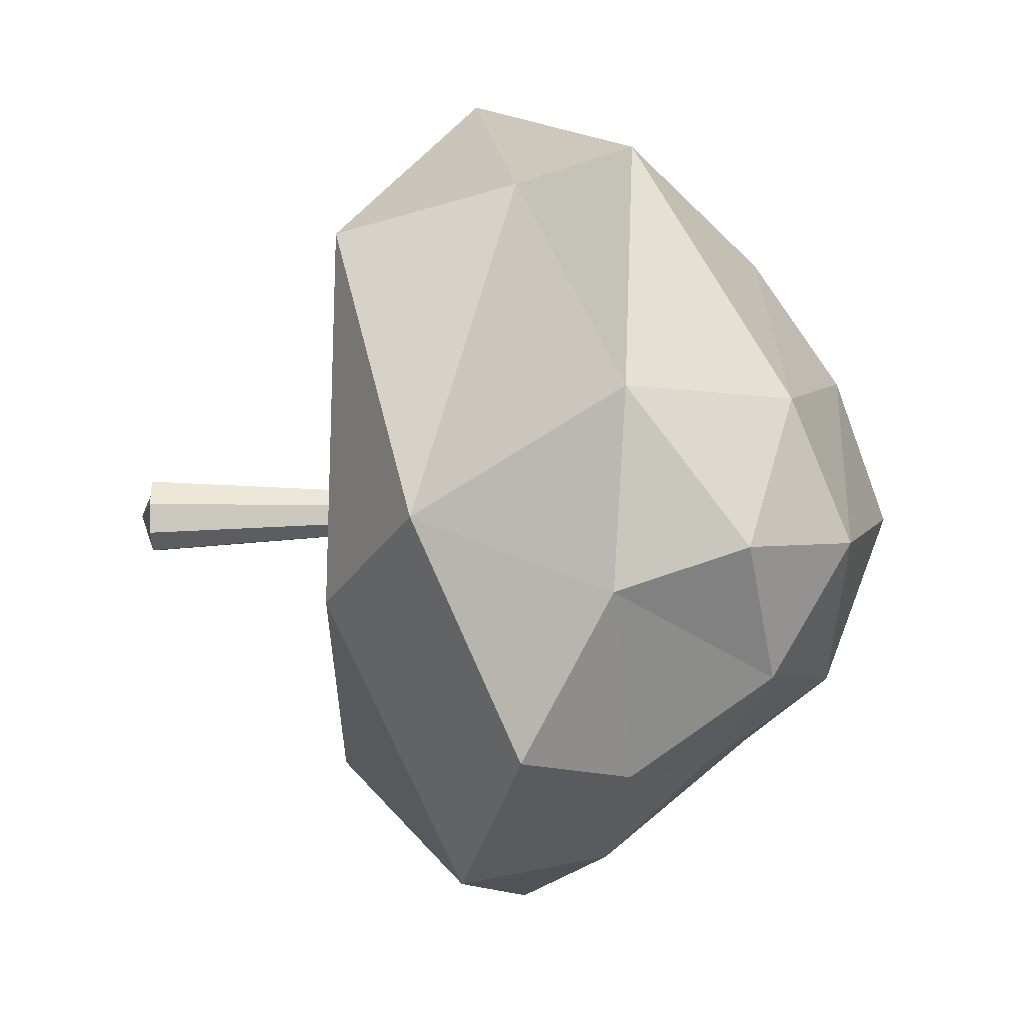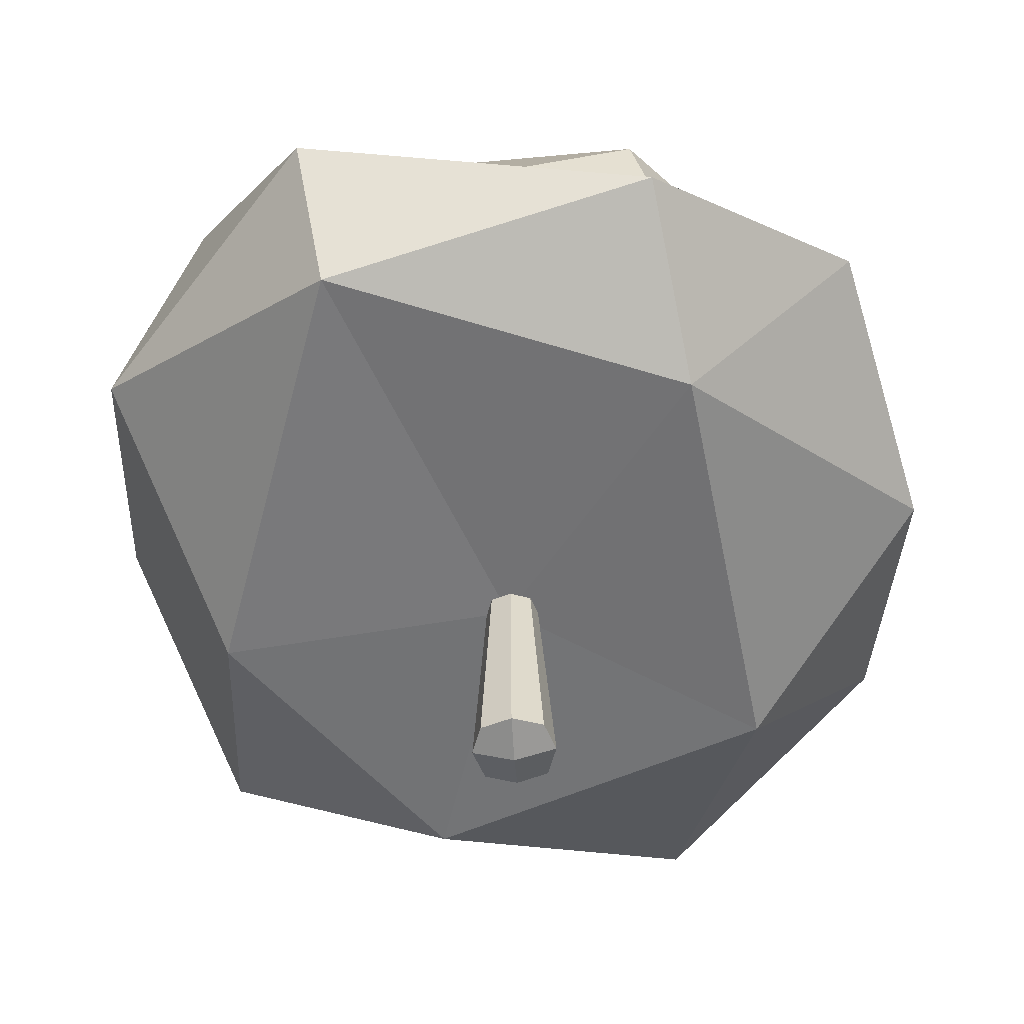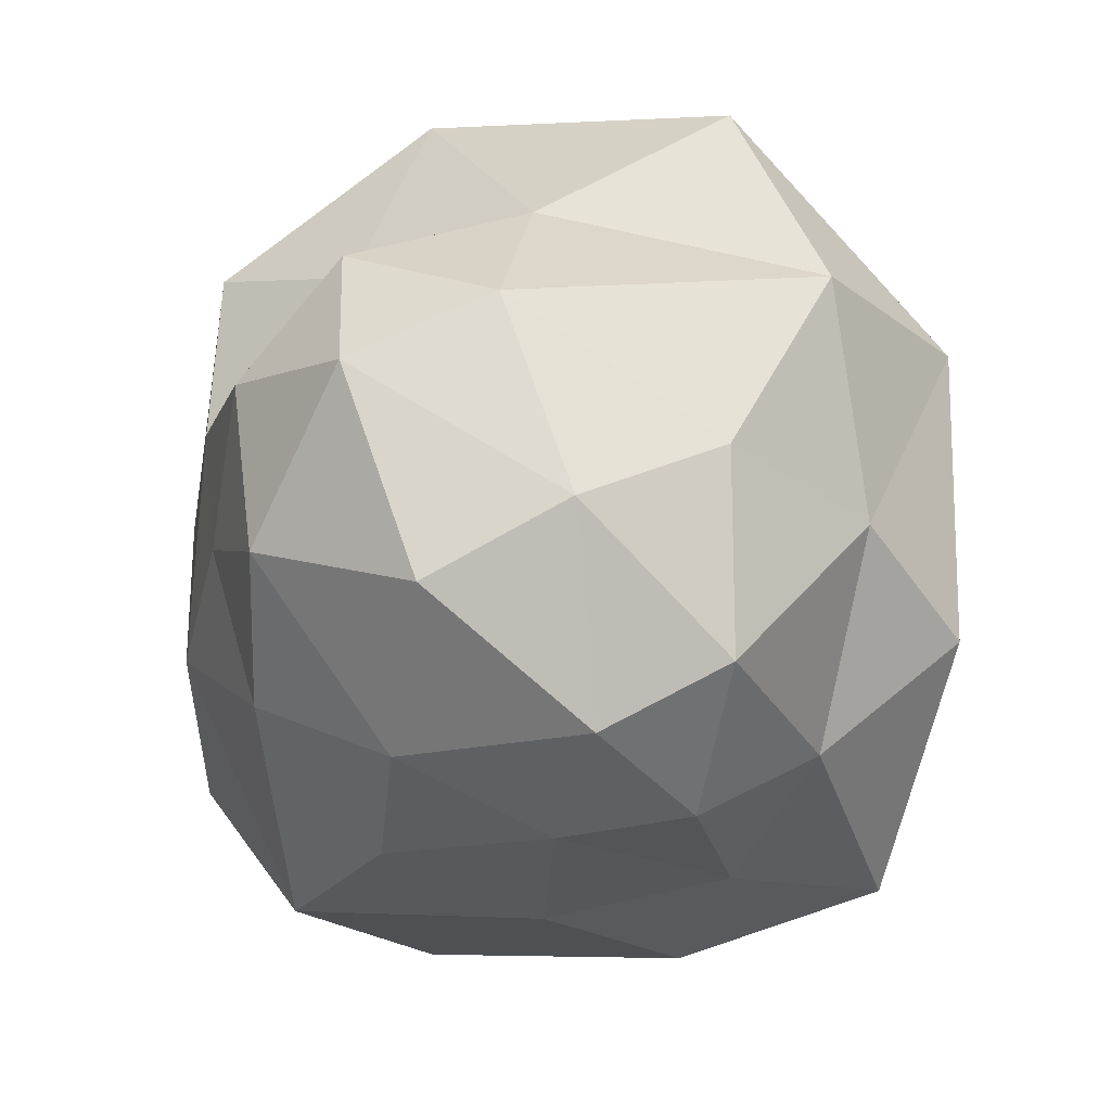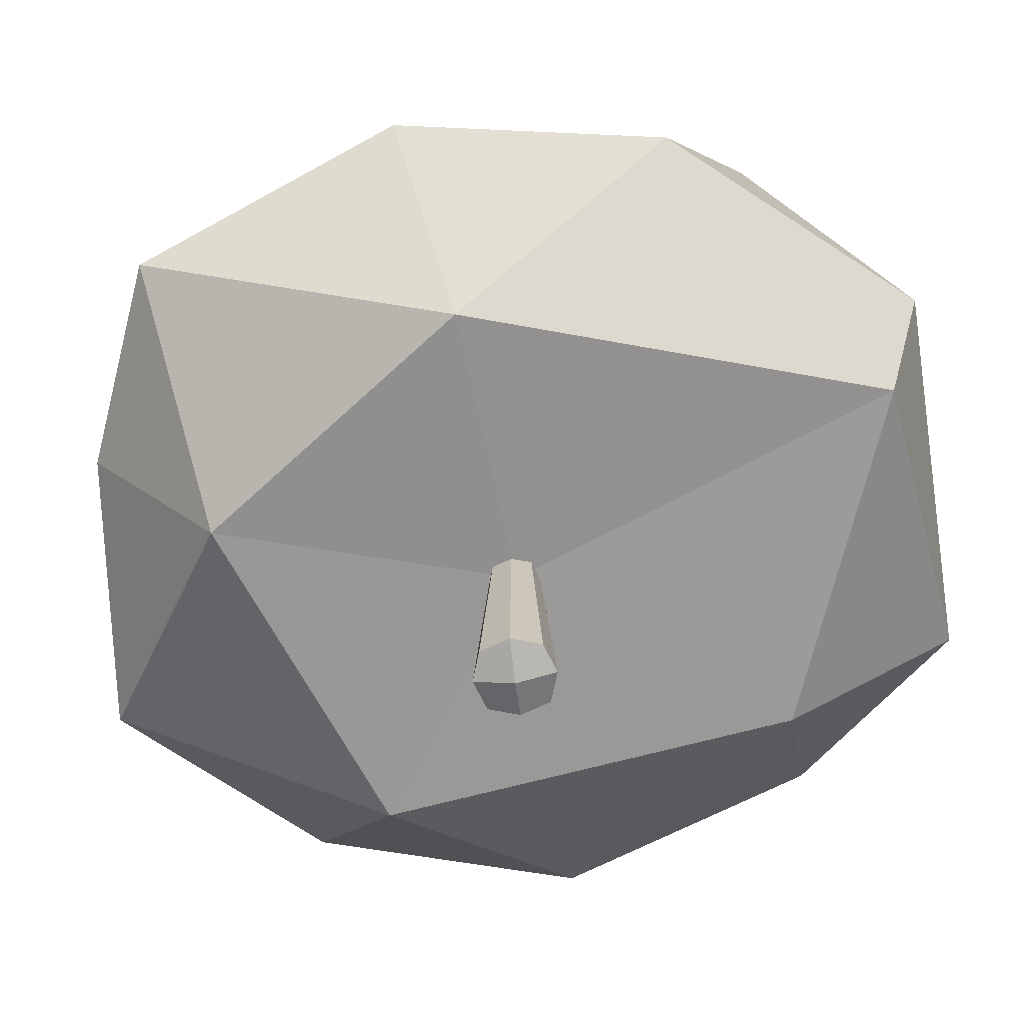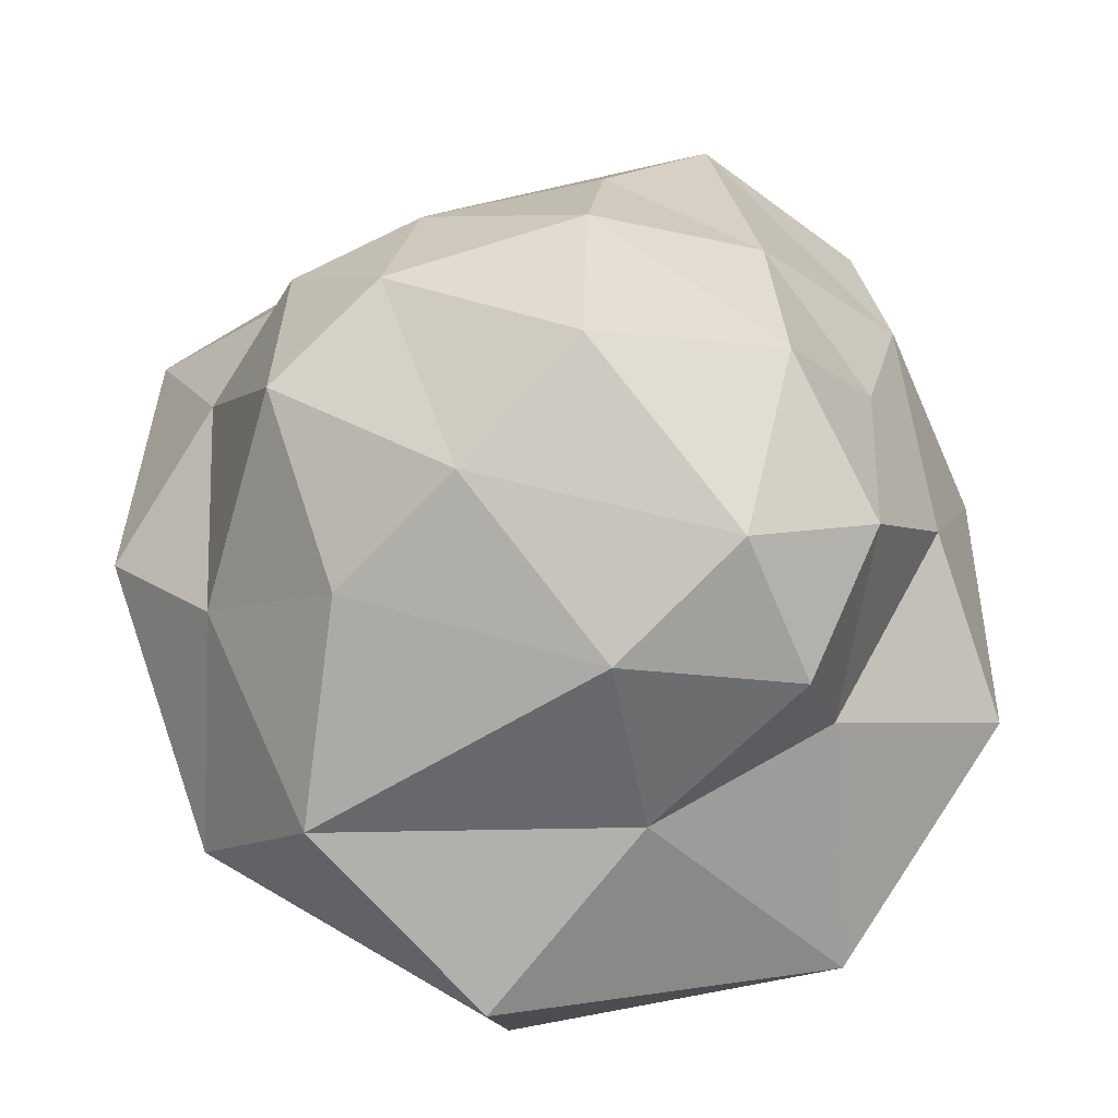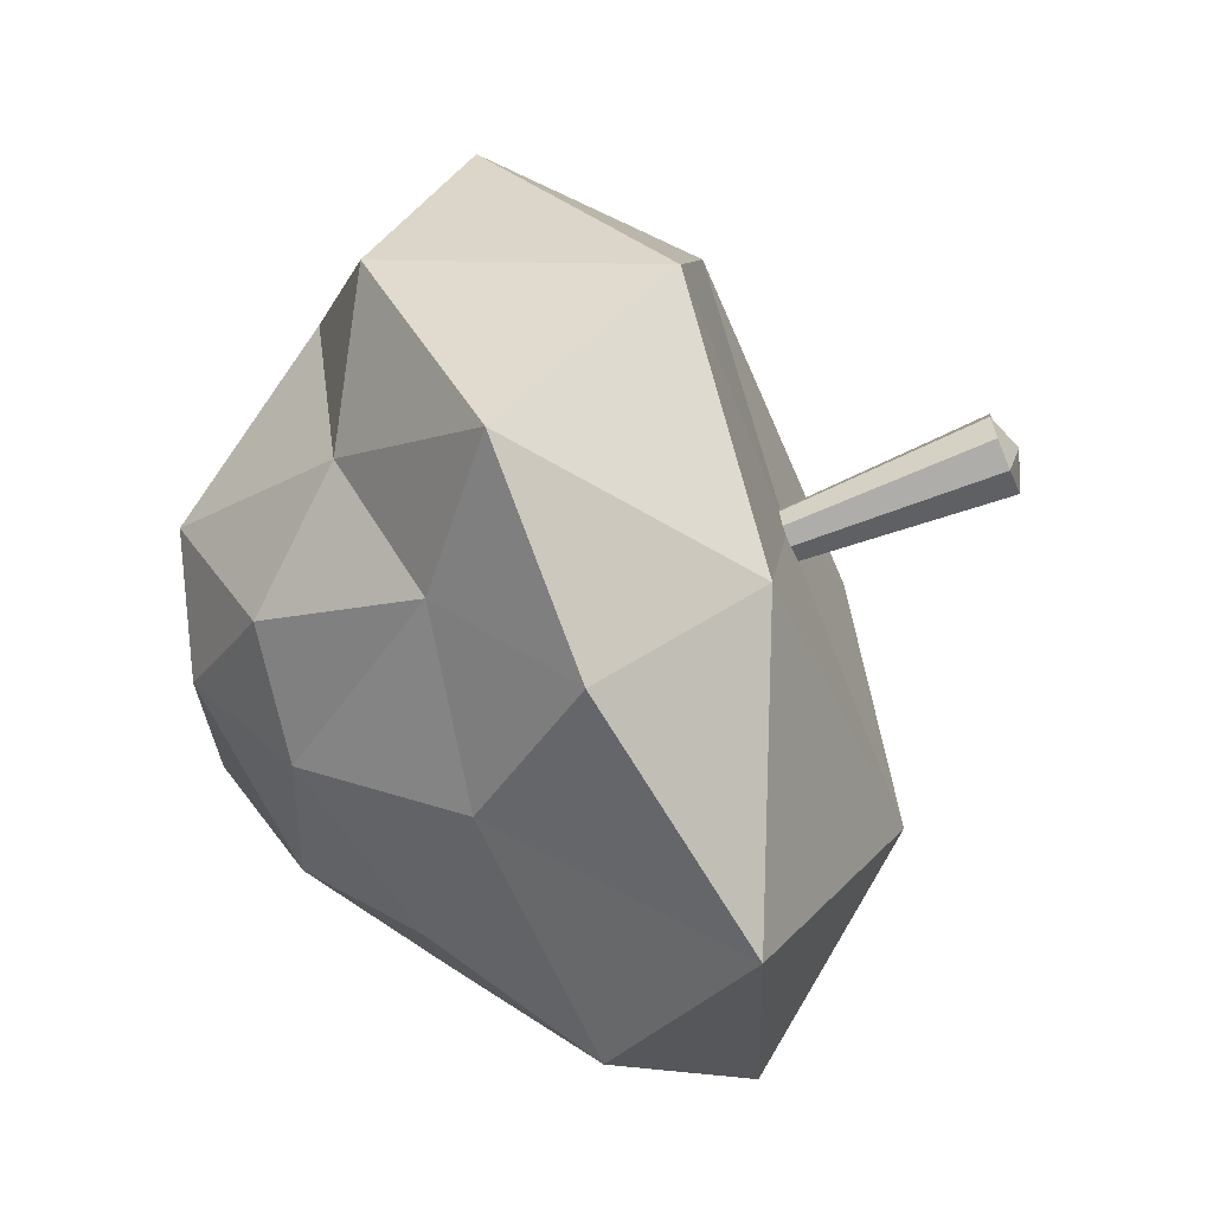
<metadata>
{"format":"obj","ext":"obj","renderer":"f3d","projection":"perspective","resolution":1024,"background":"white","views":[{"elev":70.3,"azim":89.5,"up":"+Z"},{"elev":-55.0,"azim":3.9,"up":"+Y"},{"elev":5.3,"azim":-165.0,"up":"+Z"},{"elev":-67.6,"azim":-82.8,"up":"+Y"},{"elev":60.4,"azim":-14.4,"up":"+Y"},{"elev":-64.6,"azim":-66.8,"up":"+Z"}]}
</metadata>
<code>
o stalk_Cube.001
v -0.1864 -0.06863 0.1864
v -0.1864 -0.06863 -0.1864
v 0.1864 -0.06863 0.1864
v 0.1864 -0.06863 -0.1864
v -0.2485 -0.06863 -4e-06
v 0.2485 -0.06863 -4e-06
v -1e-06 -0.06863 -0.2485
v -1e-06 -0.06863 0.2485
v -1e-06 -0.1541 -4e-06
v -0.03456 3.741 -0.00127
v -0.03727 1.261 0.01647
v 2.219 2.443 1.727
v -1.142 2.445 2.749
v -2.637 2.733 -0.4514
v -0.7875 2.191 -2.643
v 2.344 2.481 -1.655
v 0.9011 3.861 1.872
v -1.49 4.083 0.8067
v -1.271 3.937 -1.368
v 0.6974 3.808 -1.715
v 1.821 3.675 0.086
v 0.09199 4.973 0.06588
v -0.9593 1.333 2.454
v 1.163 1.25 1.64
v 0.996 1.809 2.739
v 2.607 2.057 0.07008
v 1.508 1.218 -1.006
v -1.825 1.188 -0.1296
v -2.48 2.189 1.261
v -0.5929 1.226 -1.823
v -2.082 2.177 -2.129
v 0.9625 1.954 -2.782
v 2.068 3.147 0.7642
v 2.27 3.036 -0.7001
v -0.06457 3.11 2.144
v 1.146 3.024 1.749
v -2.165 3.276 0.2974
v -1.913 3.211 1.752
v -1.266 2.887 -1.945
v -1.866 3.202 -1.103
v 1.522 3.084 -2.273
v -0.1305 3.119 -2.218
v 1.516 4.047 1.109
v -0.1596 4.184 1.671
v -1.581 4.362 -0.3964
v -0.4569 4.083 -1.512
v 1.414 4.048 -0.8141
v 0.6781 4.563 1.281
v 1.255 4.508 0.1621
v -0.7251 4.635 0.5365
v -0.8354 4.595 -0.7985
v 0.4075 4.485 -1.005
f 7 10 4
f 6 10 3
f 8 10 1
f 1 10 5
f 9 6 3 8
f 4 10 6
f 7 4 6 9
f 2 10 7
f 2 7 9 5
f 5 9 8 1
f 3 10 8
f 5 10 2
f 11 24 23
f 12 24 26
f 11 23 28
f 11 28 30
f 11 30 27
f 12 26 33
f 13 25 35
f 14 29 37
f 15 31 39
f 16 32 41
f 12 33 36
f 13 35 38
f 14 37 40
f 15 39 42
f 16 41 34
f 17 43 48
f 18 44 50
f 19 45 51
f 20 46 52
f 21 47 49
f 49 52 22
f 49 47 52
f 47 20 52
f 52 51 22
f 52 46 51
f 46 19 51
f 51 50 22
f 51 45 50
f 45 18 50
f 50 48 22
f 50 44 48
f 44 17 48
f 48 49 22
f 48 43 49
f 43 21 49
f 34 47 21
f 34 41 47
f 41 20 47
f 42 46 20
f 42 39 46
f 39 19 46
f 40 45 19
f 40 37 45
f 37 18 45
f 38 44 18
f 38 35 44
f 35 17 44
f 36 43 17
f 36 33 43
f 33 21 43
f 41 42 20
f 41 32 42
f 32 15 42
f 39 40 19
f 39 31 40
f 31 14 40
f 37 38 18
f 37 29 38
f 29 13 38
f 35 36 17
f 35 25 36
f 25 12 36
f 33 34 21
f 33 26 34
f 26 16 34
f 27 32 16
f 27 30 32
f 30 15 32
f 30 31 15
f 30 28 31
f 28 14 31
f 28 29 14
f 28 23 29
f 23 13 29
f 26 27 16
f 26 24 27
f 24 11 27
f 23 25 13
f 23 24 25
f 24 12 25

</code>
